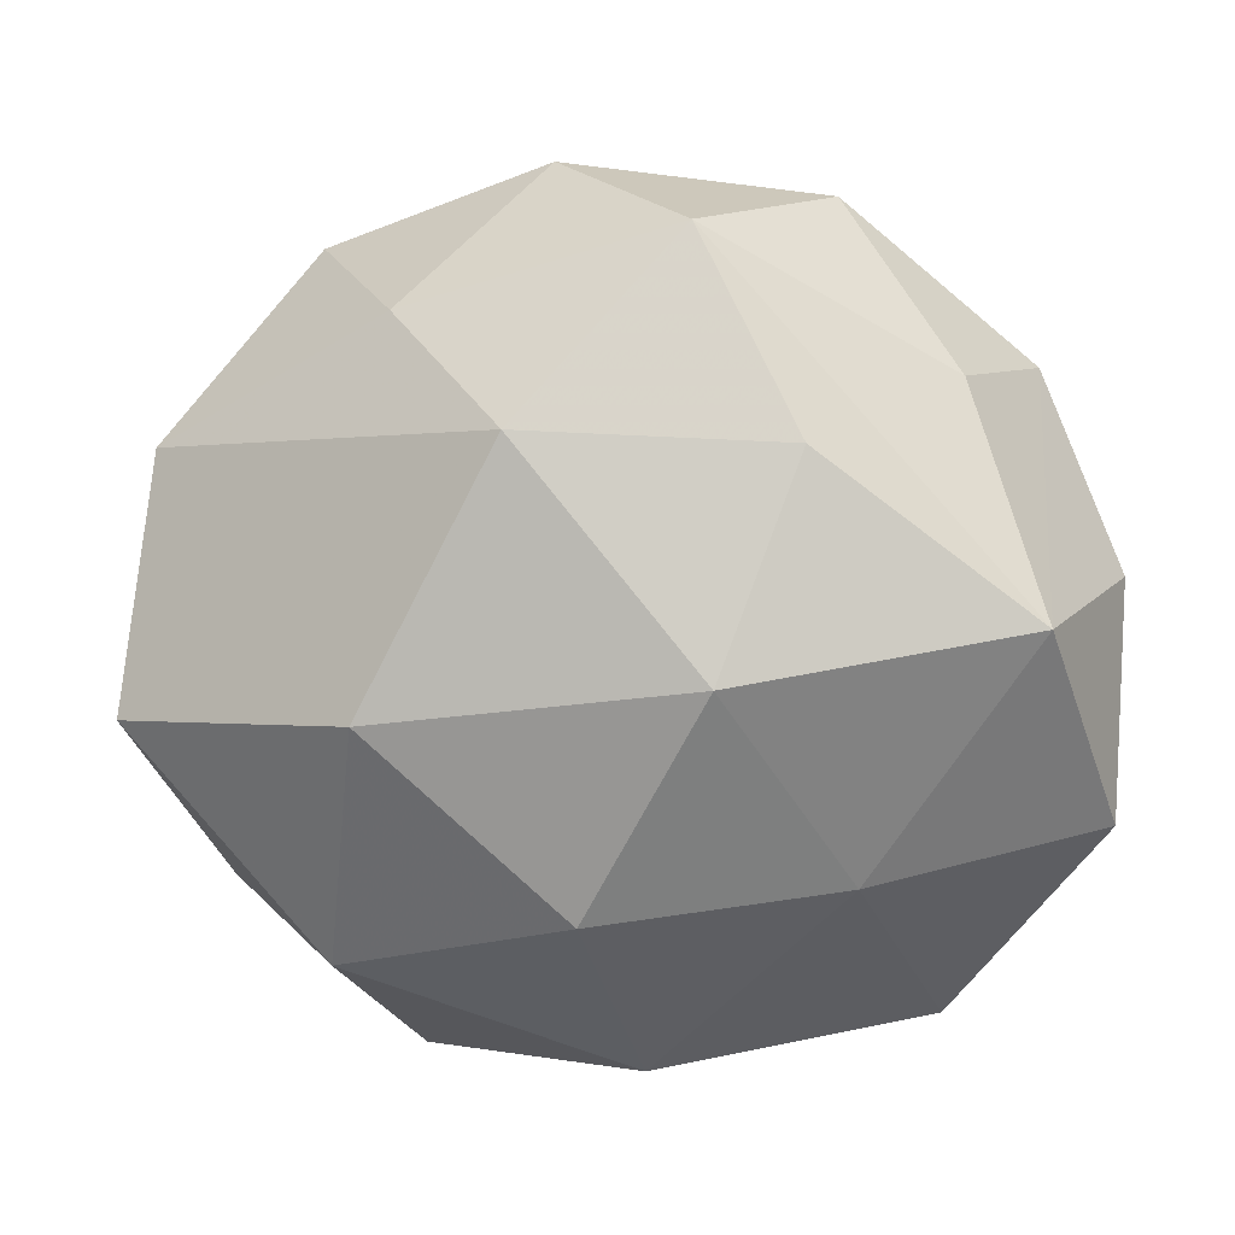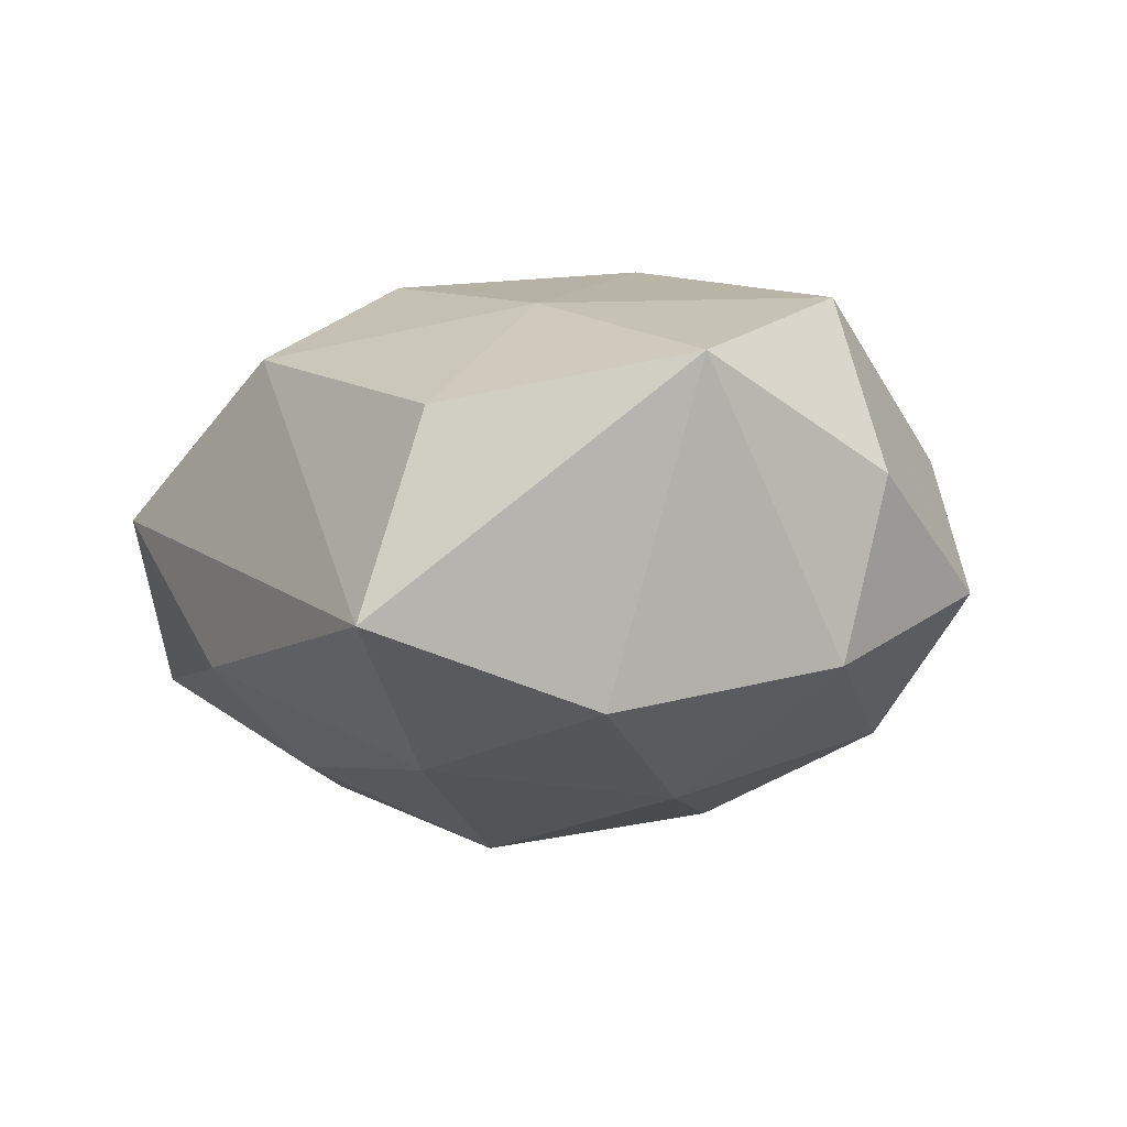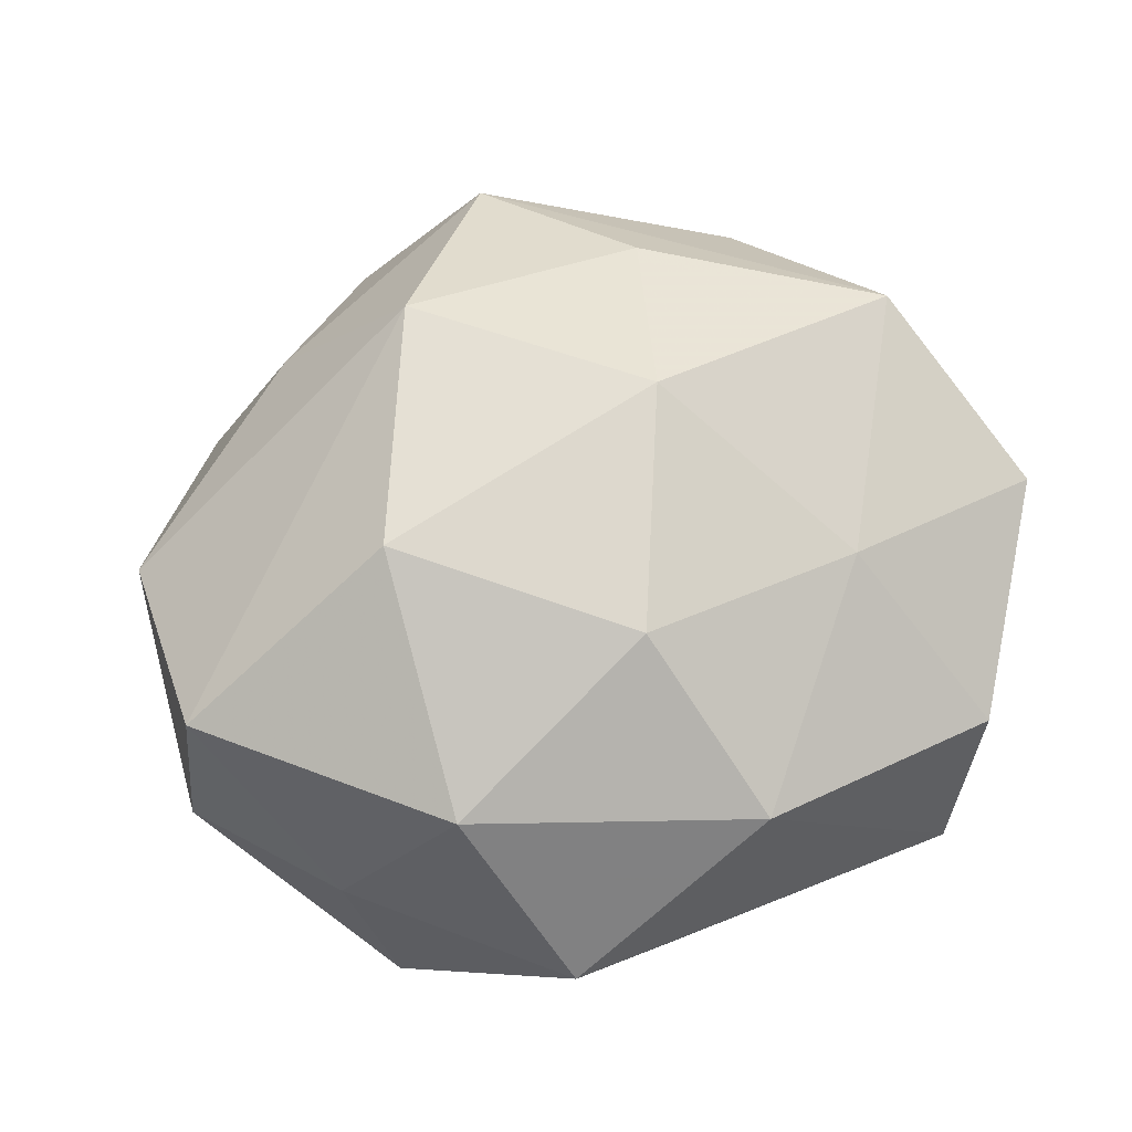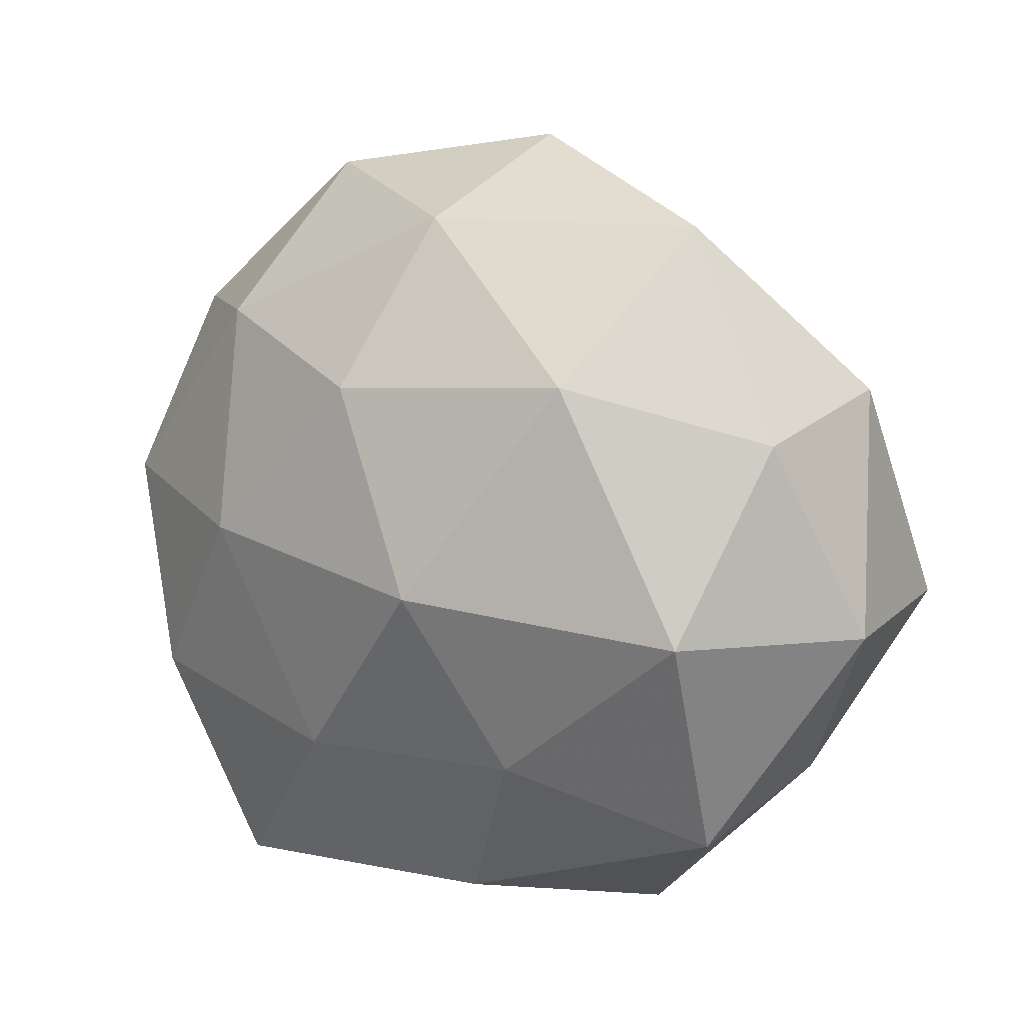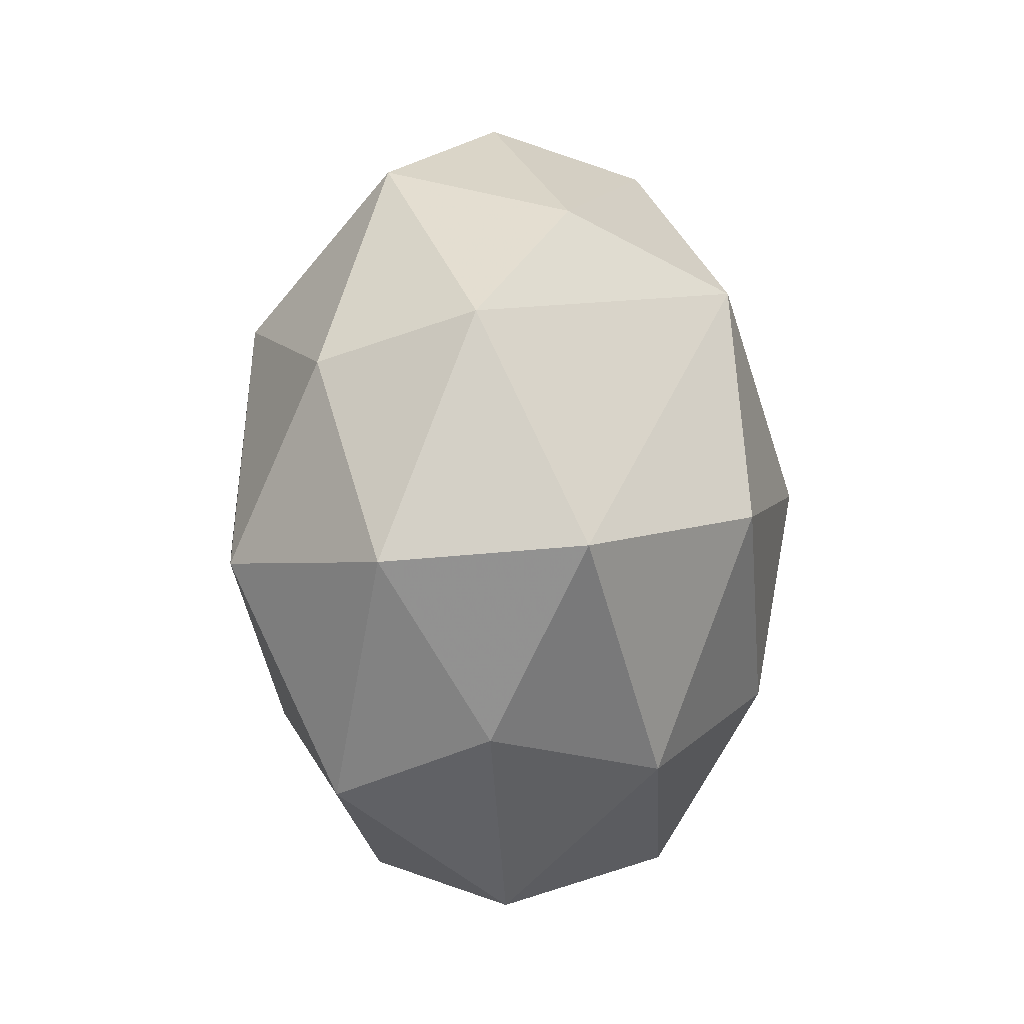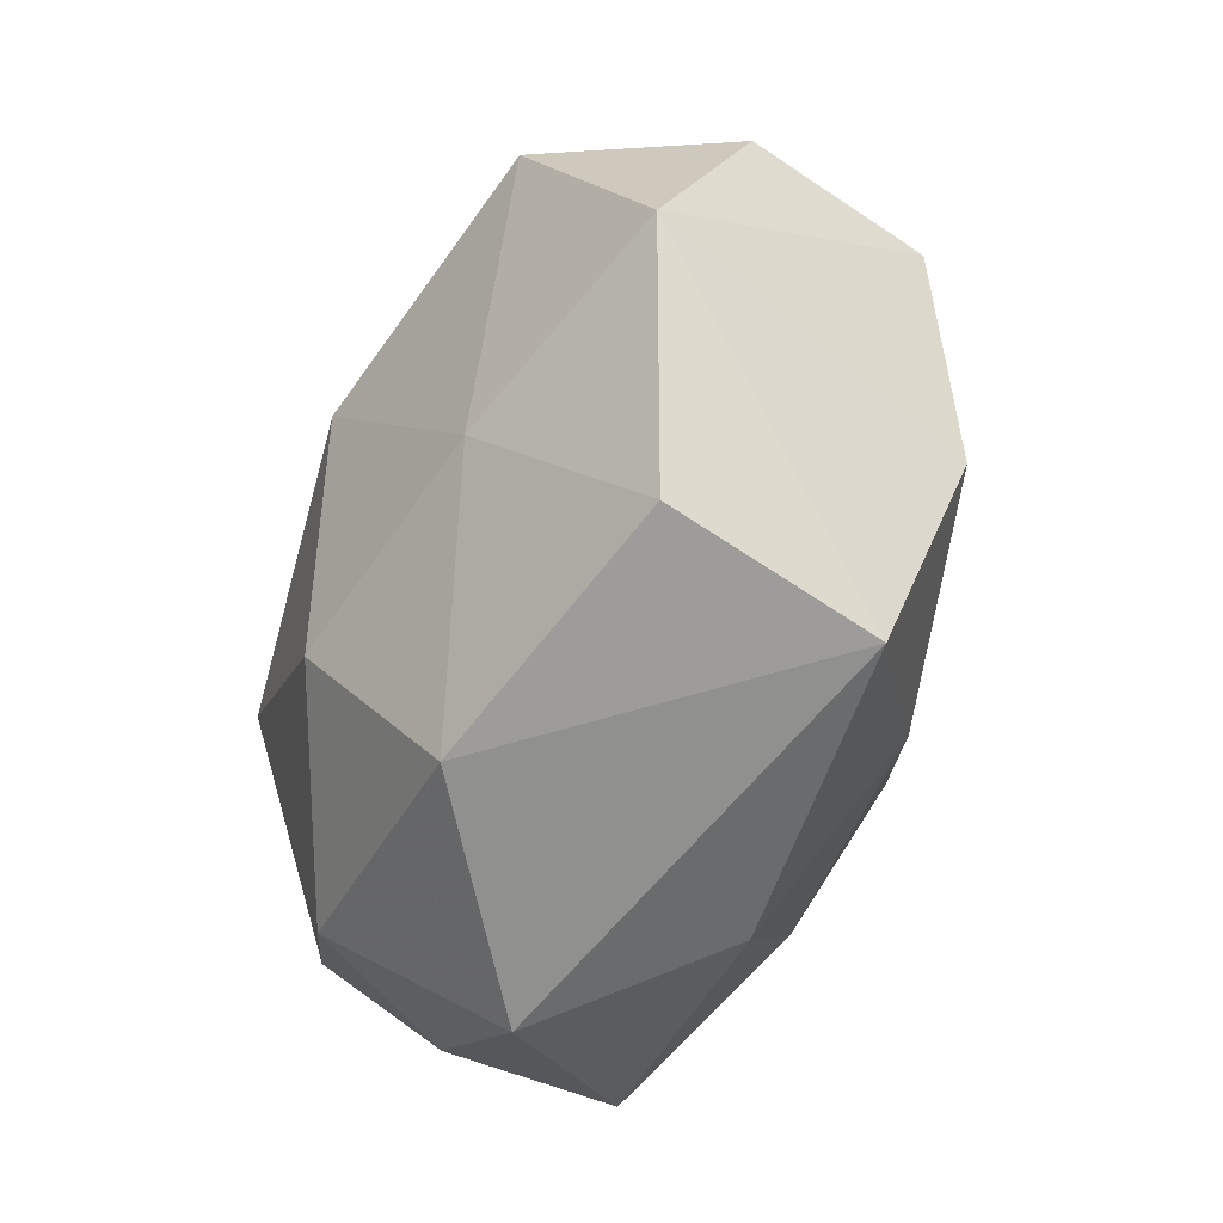
<metadata>
{"format":"obj","ext":"obj","renderer":"f3d","projection":"perspective","resolution":1024,"background":"white","views":[{"elev":15.1,"azim":5.2,"up":"+Y"},{"elev":-10.7,"azim":56.0,"up":"+Z"},{"elev":66.5,"azim":-24.6,"up":"+Z"},{"elev":9.7,"azim":-144.1,"up":"+Y"},{"elev":-4.0,"azim":-78.7,"up":"+Y"},{"elev":-59.4,"azim":72.2,"up":"+Y"}]}
</metadata>
<code>
v 0.008361 0.01123 0.01029
v 0.009237 0.0009819 -0.01301
v -0.007547 -0.009926 -0.01065
v -0.02142 -0.002132 0.007739
v 0.004933 0.001954 0.01462
v -0.01001 -0.000175 0.014
v 0.01474 -0.01646 0.002868
v 0.0034 0.01975 0.00632
v 0.01982 0.002765 -0.007733
v -0.01113 0.009555 -0.01127
v 0.01562 -0.007478 -0.01022
v -0.009553 0.01554 0.004745
v 0.01858 0.00361 0.01014
v -0.001069 0.01718 -0.007787
v -0.02055 0.008853 0.002331
v -0.003842 0.01197 0.01221
v 0.01486 0.01299 0.004083
v 0.01258 -0.01856 -0.006854
v -0.0139 0.01694 -0.003573
v -0.02274 -0.002857 -0.001742
v 0.01091 -0.008099 0.009799
v -0.01619 -0.01367 -0.005423
v 0.01112 0.01203 -0.009279
v -0.002743 -0.01787 -0.006757
v 0.003967 -0.01004 -0.01185
v 0.001141 0.008864 -0.01276
v -0.009061 -0.01945 0.001416
v 0.01836 0.01208 -0.003234
v -0.004209 -0.0009966 -0.01467
v 0.02222 0.003594 0.0008995
v 0.009277 0.01974 -0.002144
v -0.003044 0.02132 -0.0004466
v -0.01188 -0.01249 0.009526
v 0.02193 -0.006483 0.005221
v 0.001679 -0.01776 0.00765
v -0.0196 0.00678 -0.005528
v -0.0007451 -0.008915 0.01335
v -0.01731 -0.002594 -0.01048
v -0.01763 -0.01104 0.002414
f 34 11 9
f 34 13 21
f 21 7 34
f 5 1 16
f 13 1 5
f 37 21 5
f 5 21 13
f 16 1 8
f 8 1 13
f 35 33 27
f 37 33 35
f 35 21 37
f 7 21 35
f 30 13 34
f 34 9 30
f 15 19 36
f 6 33 37
f 6 5 16
f 37 5 6
f 16 8 12
f 12 15 16
f 19 15 12
f 32 8 31
f 19 12 32
f 32 12 8
f 31 8 17
f 17 8 13
f 18 11 34
f 34 7 18
f 18 35 27
f 7 35 18
f 3 22 38
f 2 9 11
f 2 23 9
f 26 23 2
f 28 30 9
f 28 23 31
f 9 23 28
f 31 17 28
f 13 30 28
f 28 17 13
f 20 15 36
f 36 38 20
f 20 38 22
f 19 32 14
f 14 32 31
f 31 23 14
f 14 23 26
f 11 18 25
f 25 2 11
f 24 22 3
f 3 25 24
f 24 25 18
f 27 22 24
f 24 18 27
f 19 14 10
f 10 14 26
f 36 19 10
f 10 38 36
f 26 2 29
f 29 10 26
f 38 10 29
f 2 25 29
f 3 38 29
f 29 25 3
f 39 20 22
f 27 33 39
f 39 22 27
f 15 20 4
f 16 15 4
f 4 6 16
f 33 6 4
f 4 39 33
f 20 39 4

</code>
